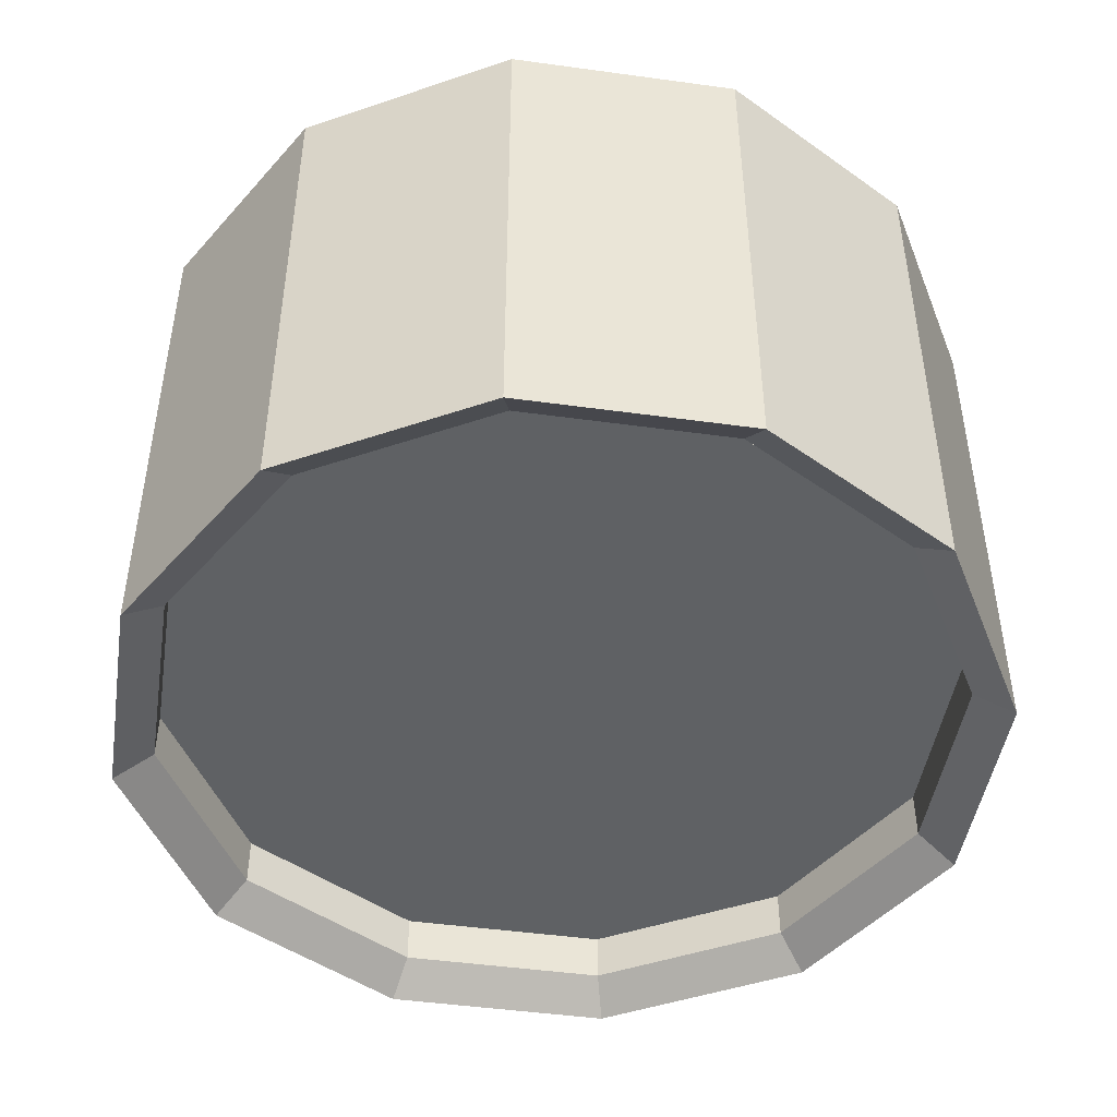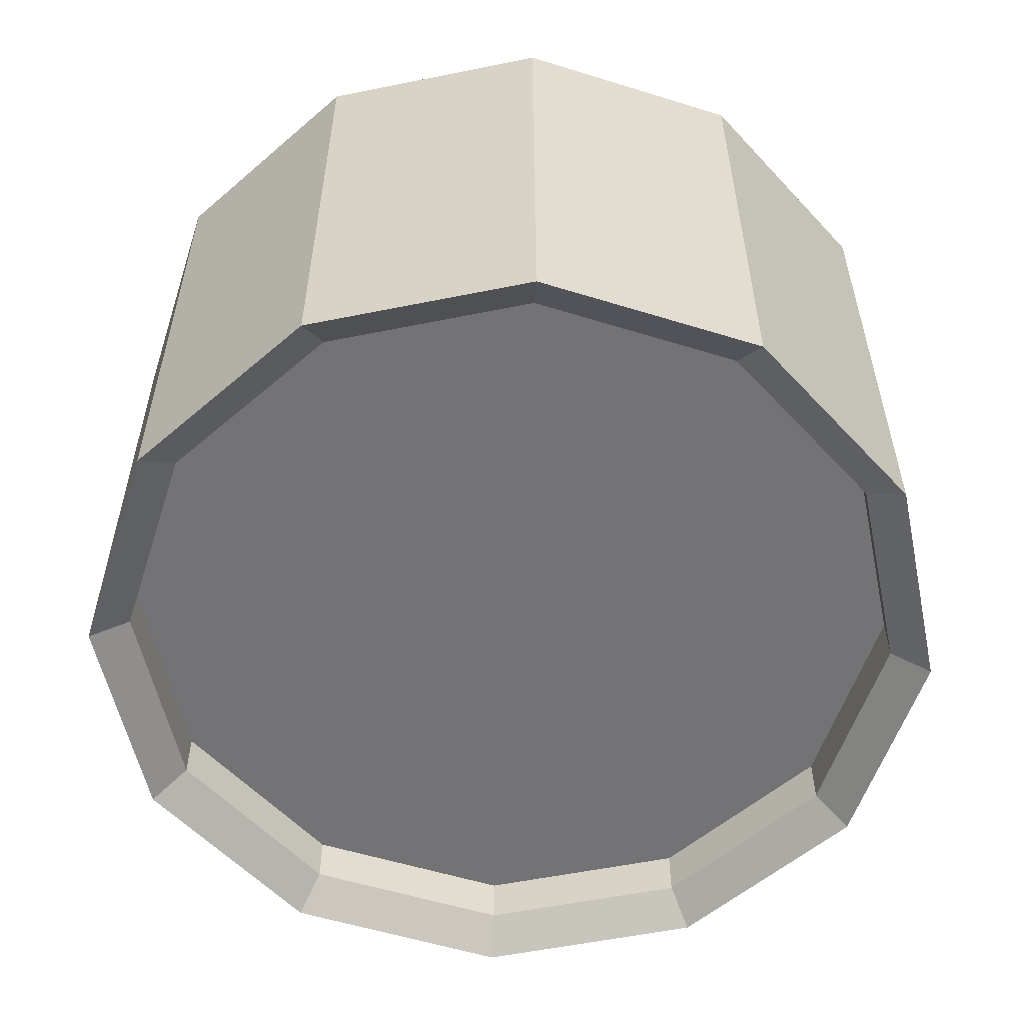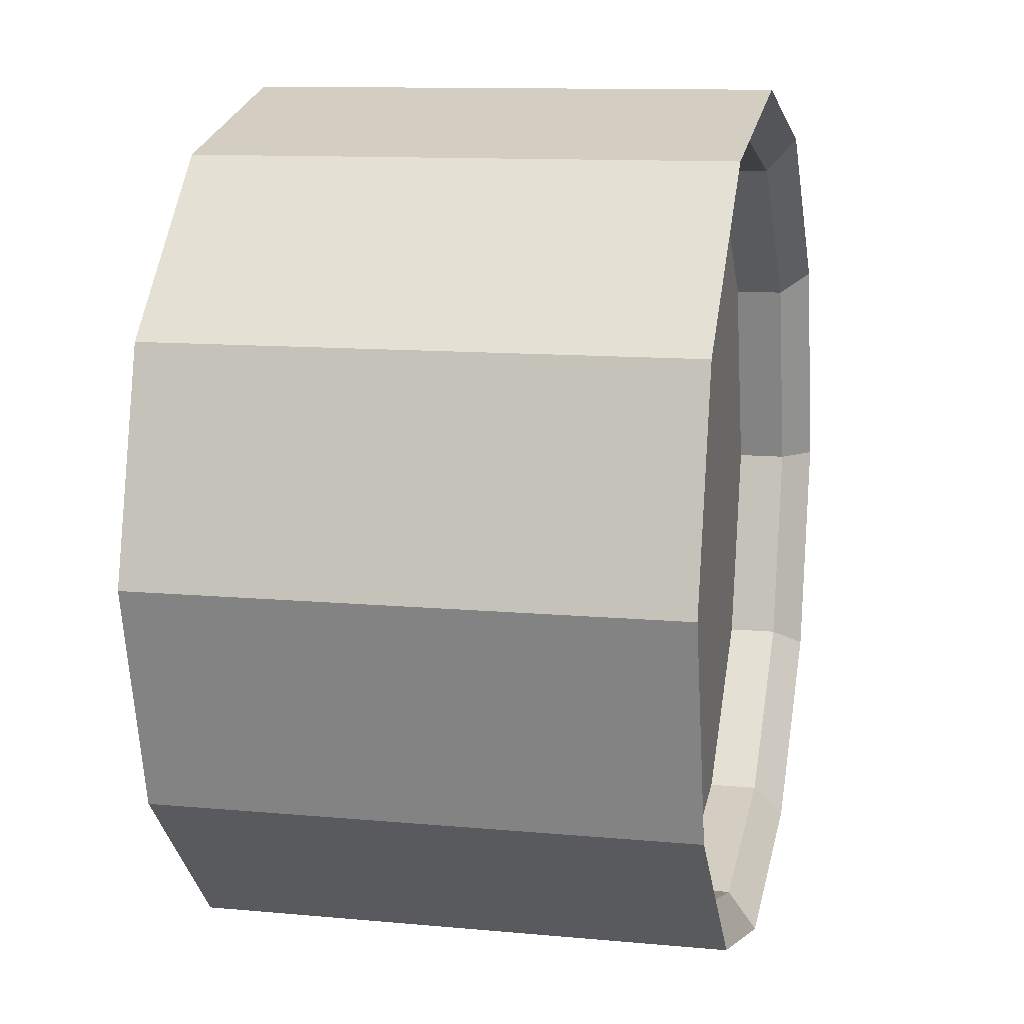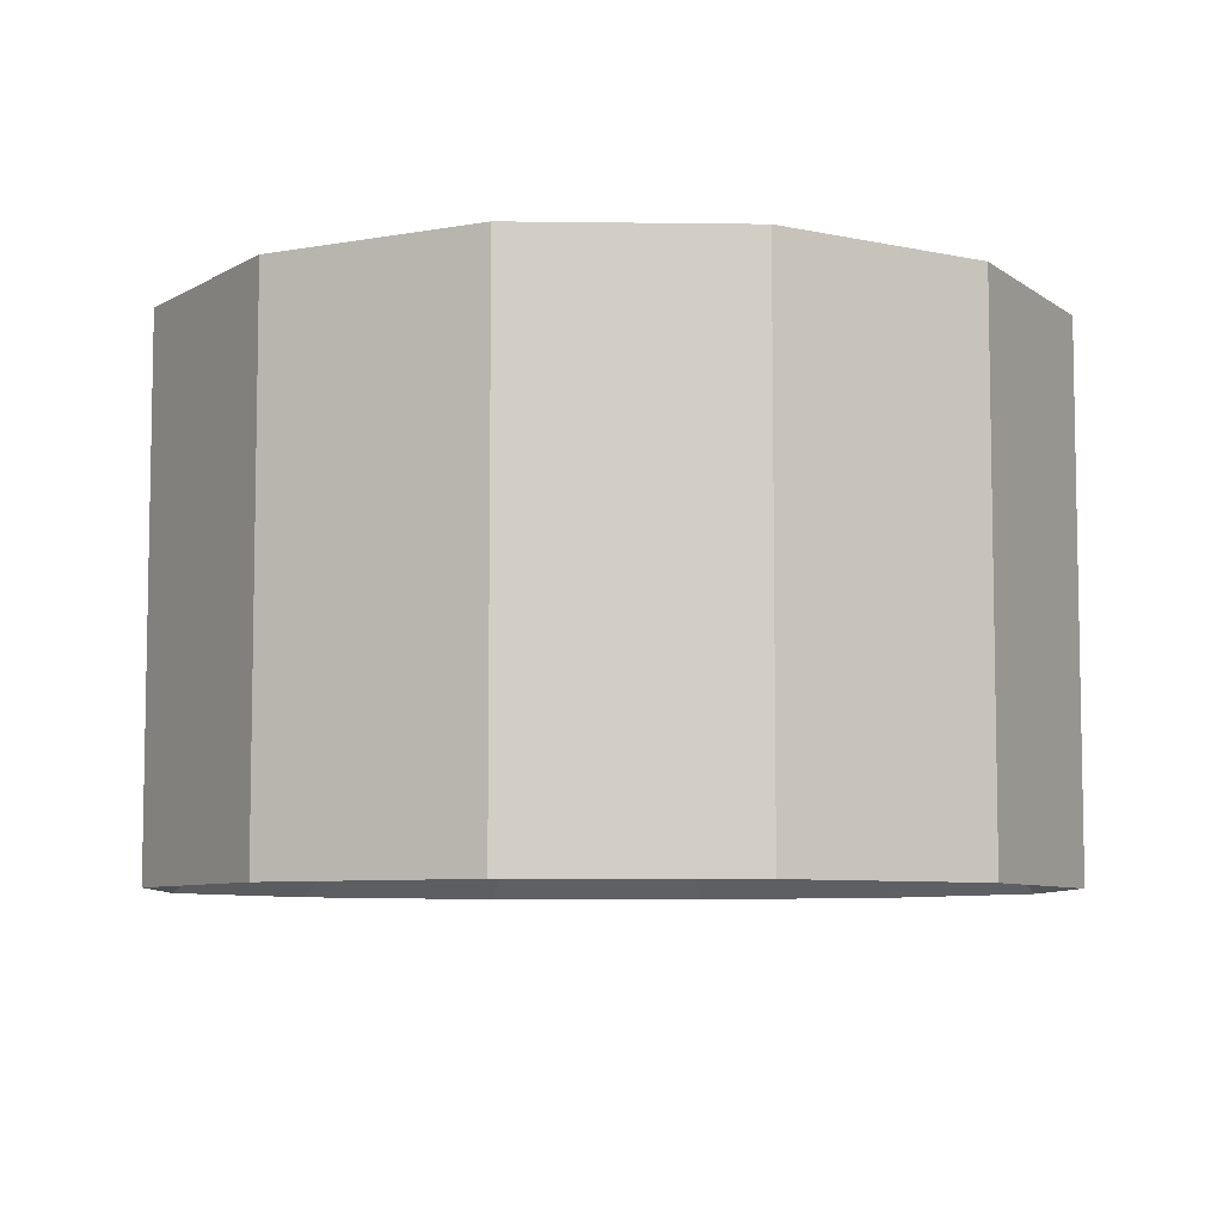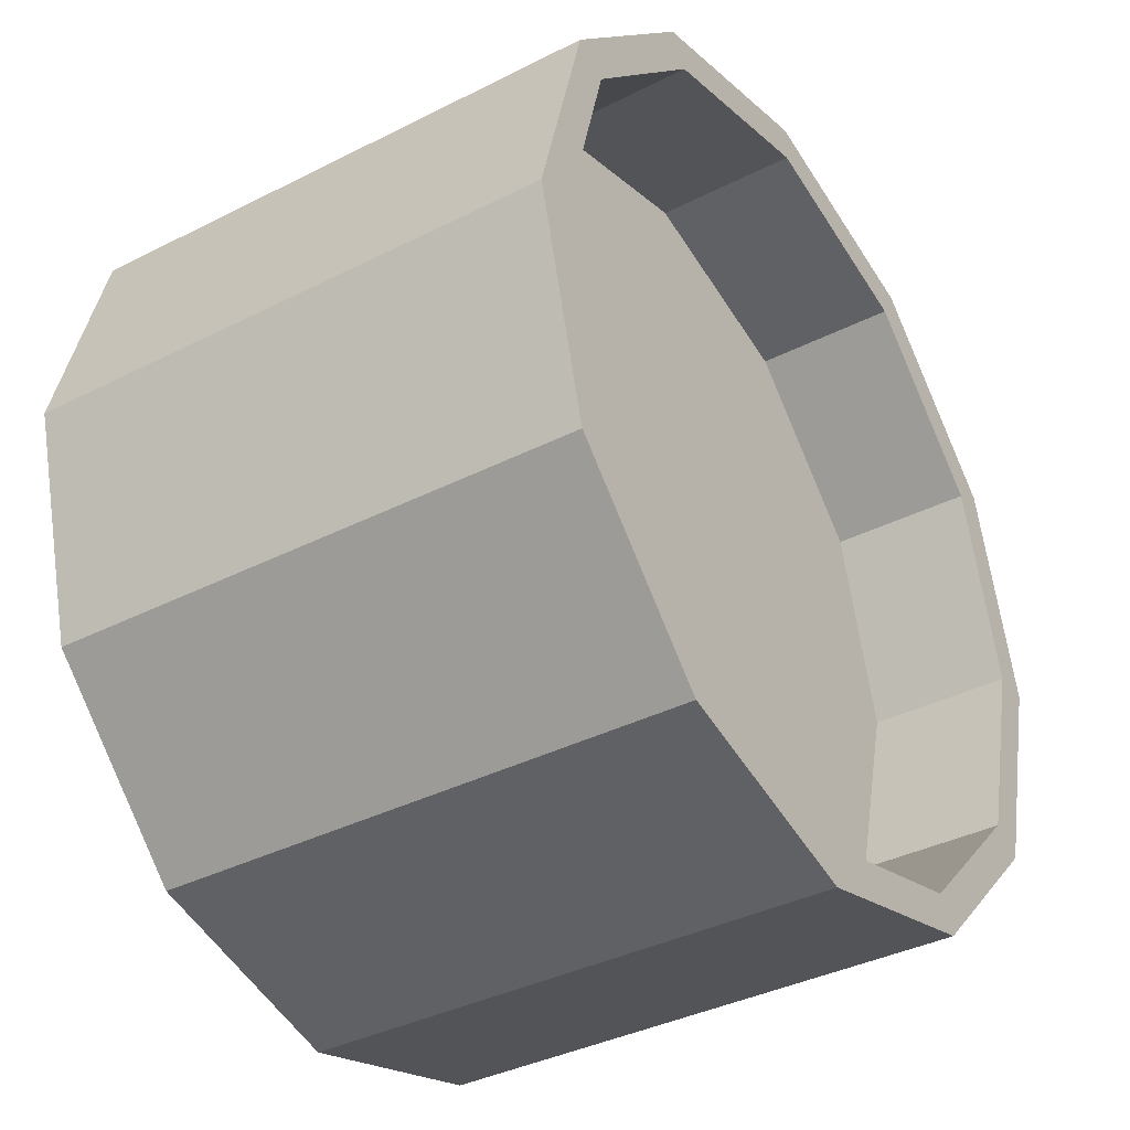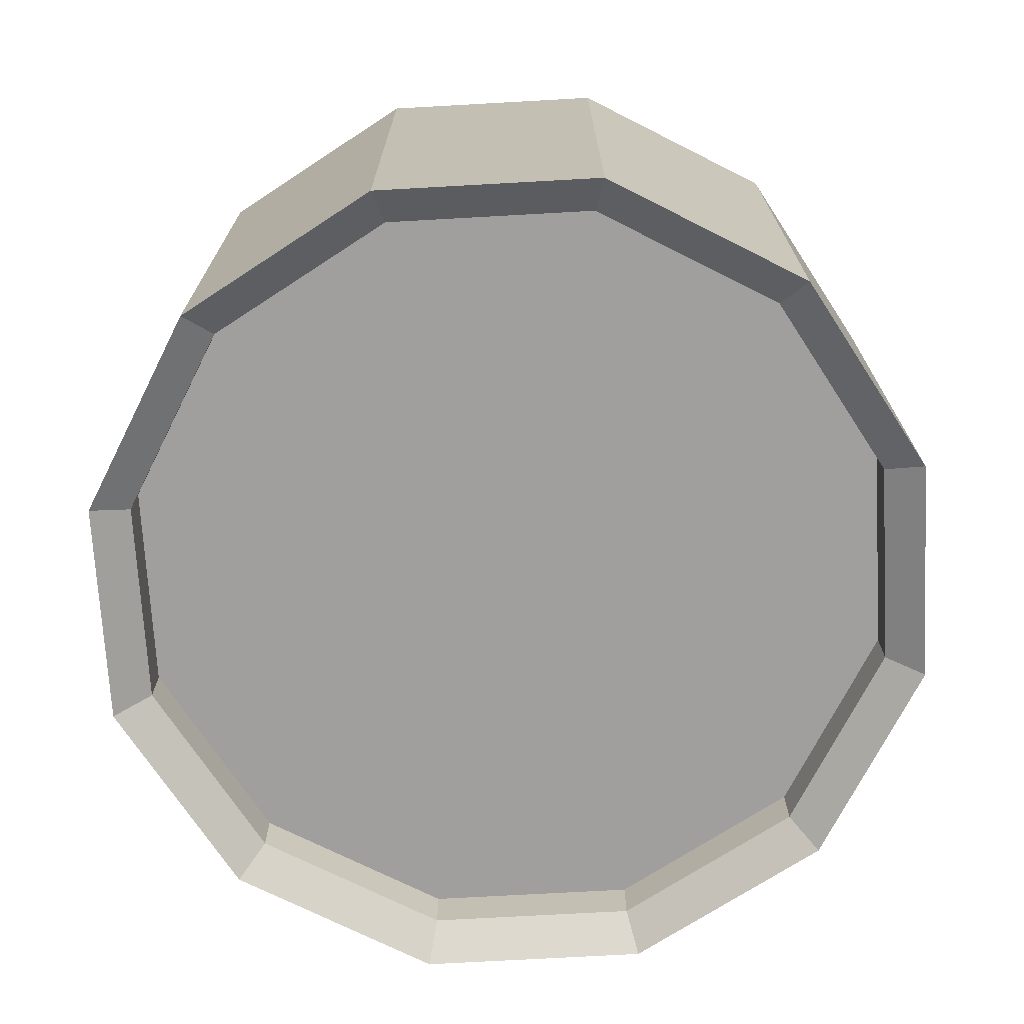
<metadata>
{"format":"obj","ext":"obj","renderer":"f3d","projection":"perspective","resolution":1024,"background":"white","views":[{"elev":-46.7,"azim":-23.9,"up":"+Z"},{"elev":-56.0,"azim":87.0,"up":"+Z"},{"elev":11.2,"azim":103.0,"up":"+Y"},{"elev":-7.1,"azim":-77.2,"up":"+Z"},{"elev":-37.2,"azim":-56.8,"up":"+Y"},{"elev":-71.5,"azim":168.2,"up":"+Z"}]}
</metadata>
<code>
o Cylinder.022
v -0 2.216 -1.606
v -0 2.214 -1.642
v 0.01338 2.22 -1.606
v 0.01467 2.218 -1.642
v 0.02317 2.23 -1.606
v 0.02541 2.228 -1.642
v 0.02676 2.243 -1.606
v 0.02934 2.243 -1.642
v 0.02317 2.256 -1.606
v 0.02541 2.258 -1.642
v 0.01338 2.266 -1.606
v 0.01467 2.268 -1.642
v 0 2.27 -1.606
v 0 2.272 -1.642
v -0.01338 2.266 -1.606
v -0.01467 2.268 -1.642
v -0.02317 2.256 -1.606
v -0.02541 2.258 -1.642
v -0.02676 2.243 -1.606
v -0.02934 2.243 -1.642
v -0.02317 2.23 -1.606
v -0.02541 2.228 -1.642
v -0.01338 2.22 -1.606
v -0.01467 2.218 -1.642
v -0 2.214 -1.606
v 0.01467 2.218 -1.606
v 0.02541 2.228 -1.606
v 0.02934 2.243 -1.606
v 0.02541 2.258 -1.606
v 0.01467 2.268 -1.606
v 0 2.272 -1.606
v -0.01467 2.268 -1.606
v -0.02541 2.258 -1.606
v -0.02934 2.243 -1.606
v -0.02541 2.228 -1.606
v -0.01467 2.218 -1.606
v -0 2.216 -1.64
v 0.01338 2.22 -1.64
v 0.02317 2.23 -1.64
v 0.02676 2.243 -1.64
v 0.02317 2.256 -1.64
v 0.01338 2.266 -1.64
v 0 2.27 -1.64
v -0.01338 2.266 -1.64
v -0.02317 2.256 -1.64
v -0.02676 2.243 -1.64
v -0.02317 2.23 -1.64
v -0.01338 2.22 -1.64
v -0 2.216 -1.616
v 0.01338 2.22 -1.616
v 0.02317 2.23 -1.616
v 0.02676 2.243 -1.616
v 0.02317 2.256 -1.616
v 0.01338 2.266 -1.616
v 0 2.27 -1.616
v -0.01338 2.266 -1.616
v -0.02317 2.256 -1.616
v -0.02676 2.243 -1.616
v -0.02317 2.23 -1.616
v -0.01338 2.22 -1.616
v -0 2.216 -1.637
v 0.01338 2.22 -1.637
v 0.02317 2.23 -1.637
v 0.02676 2.243 -1.637
v 0.02317 2.256 -1.637
v 0.01338 2.266 -1.637
v 0 2.27 -1.637
v -0.01338 2.266 -1.637
v -0.02317 2.256 -1.637
v -0.02676 2.243 -1.637
v -0.02317 2.23 -1.637
v -0.01338 2.22 -1.637
f 2 26 25
f 4 27 26
f 6 28 27
f 8 29 28
f 10 30 29
f 12 31 30
f 14 32 31
f 16 33 32
f 18 34 33
f 20 35 34
f 12 41 42
f 22 36 35
f 24 25 36
f 5 38 3
f 3 25 26
f 5 26 27
f 5 28 7
f 9 28 29
f 9 30 11
f 11 31 13
f 13 32 15
f 15 33 17
f 17 34 19
f 19 35 21
f 21 36 23
f 23 25 1
f 8 41 10
f 19 45 17
f 13 42 11
f 7 39 5
f 21 46 19
f 15 43 13
f 9 40 7
f 23 47 21
f 3 37 1
f 17 44 15
f 11 41 9
f 1 48 23
f 6 40 8
f 6 38 39
f 2 38 4
f 2 48 37
f 22 48 24
f 20 47 22
f 18 46 20
f 16 45 18
f 14 44 16
f 12 43 14
f 11 55 13
f 58 54 50
f 5 52 7
f 19 59 21
f 13 56 15
f 7 53 9
f 21 60 23
f 1 50 3
f 15 57 17
f 9 54 11
f 23 49 1
f 3 51 5
f 17 58 19
f 45 70 46
f 70 66 62
f 42 67 43
f 39 64 40
f 46 71 47
f 43 68 44
f 40 65 41
f 47 72 48
f 37 62 38
f 44 69 45
f 41 66 42
f 48 61 37
f 38 63 39
f 2 4 26
f 4 6 27
f 6 8 28
f 8 10 29
f 10 12 30
f 12 14 31
f 14 16 32
f 16 18 33
f 18 20 34
f 20 22 35
f 12 10 41
f 22 24 36
f 24 2 25
f 5 39 38
f 3 1 25
f 5 3 26
f 5 27 28
f 9 7 28
f 9 29 30
f 11 30 31
f 13 31 32
f 15 32 33
f 17 33 34
f 19 34 35
f 21 35 36
f 23 36 25
f 8 40 41
f 19 46 45
f 13 43 42
f 7 40 39
f 21 47 46
f 15 44 43
f 9 41 40
f 23 48 47
f 3 38 37
f 17 45 44
f 11 42 41
f 1 37 48
f 6 39 40
f 6 4 38
f 2 37 38
f 2 24 48
f 22 47 48
f 20 46 47
f 18 45 46
f 16 44 45
f 14 43 44
f 12 42 43
f 11 54 55
f 50 49 60
f 60 59 58
f 58 57 56
f 56 55 54
f 54 53 52
f 52 51 50
f 50 60 58
f 58 56 54
f 54 52 50
f 5 51 52
f 19 58 59
f 13 55 56
f 7 52 53
f 21 59 60
f 1 49 50
f 15 56 57
f 9 53 54
f 23 60 49
f 3 50 51
f 17 57 58
f 45 69 70
f 62 61 72
f 72 71 70
f 70 69 68
f 68 67 66
f 66 65 64
f 64 63 62
f 62 72 70
f 70 68 66
f 66 64 62
f 42 66 67
f 39 63 64
f 46 70 71
f 43 67 68
f 40 64 65
f 47 71 72
f 37 61 62
f 44 68 69
f 41 65 66
f 48 72 61
f 38 62 63

</code>
